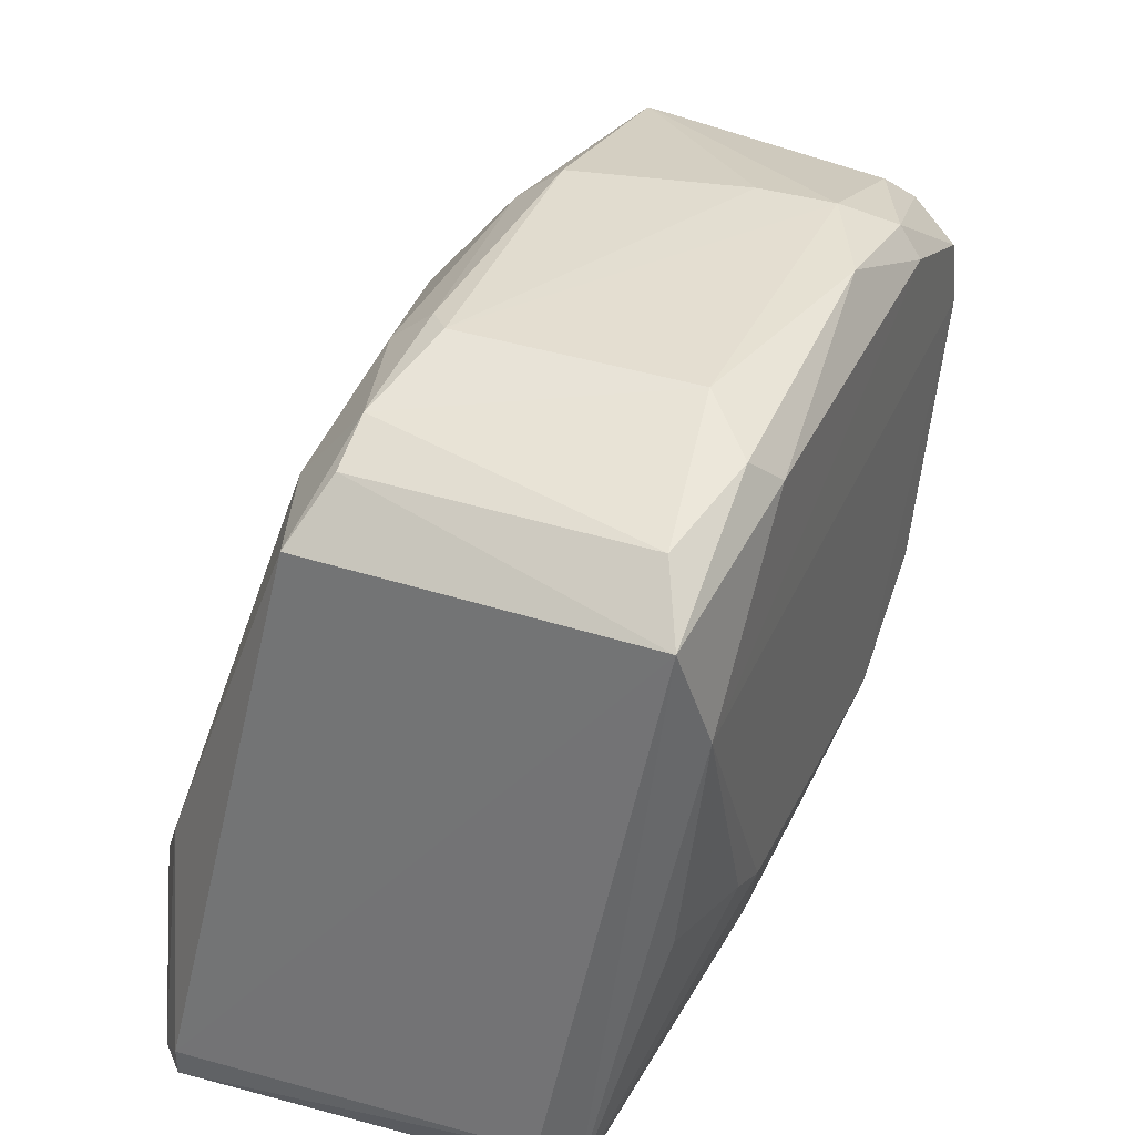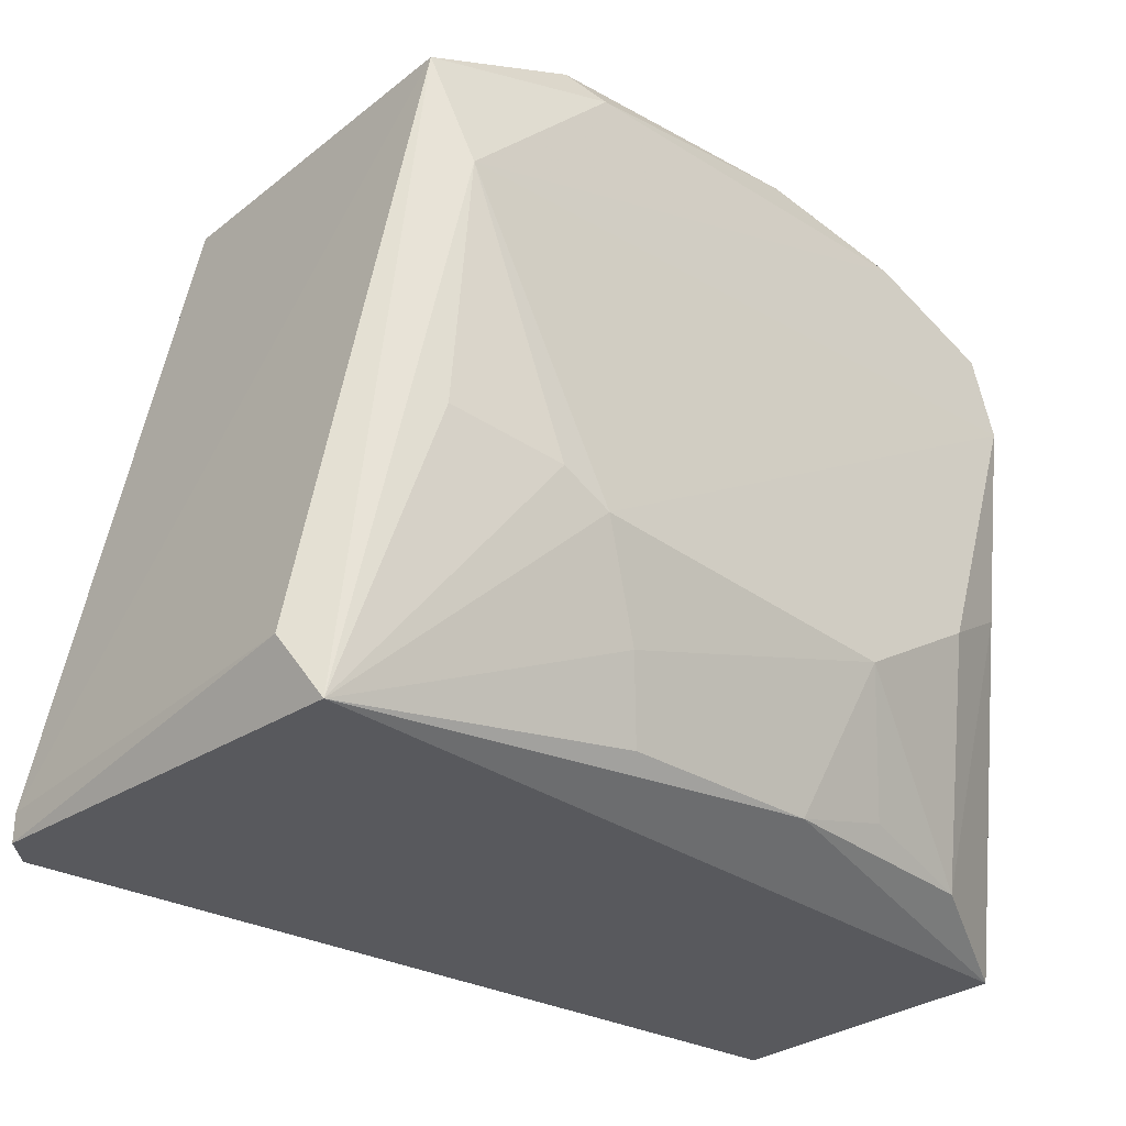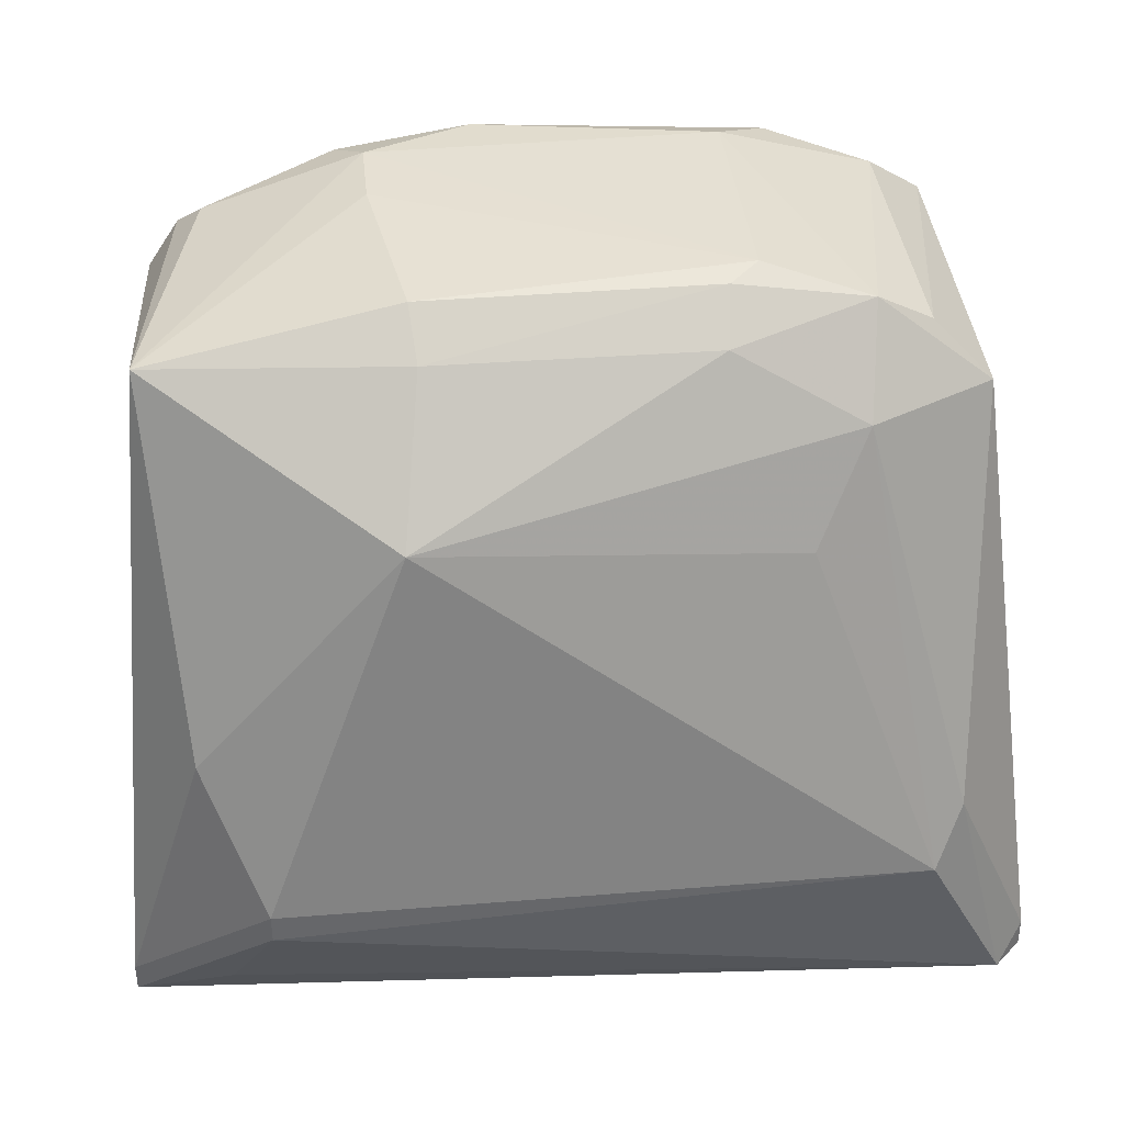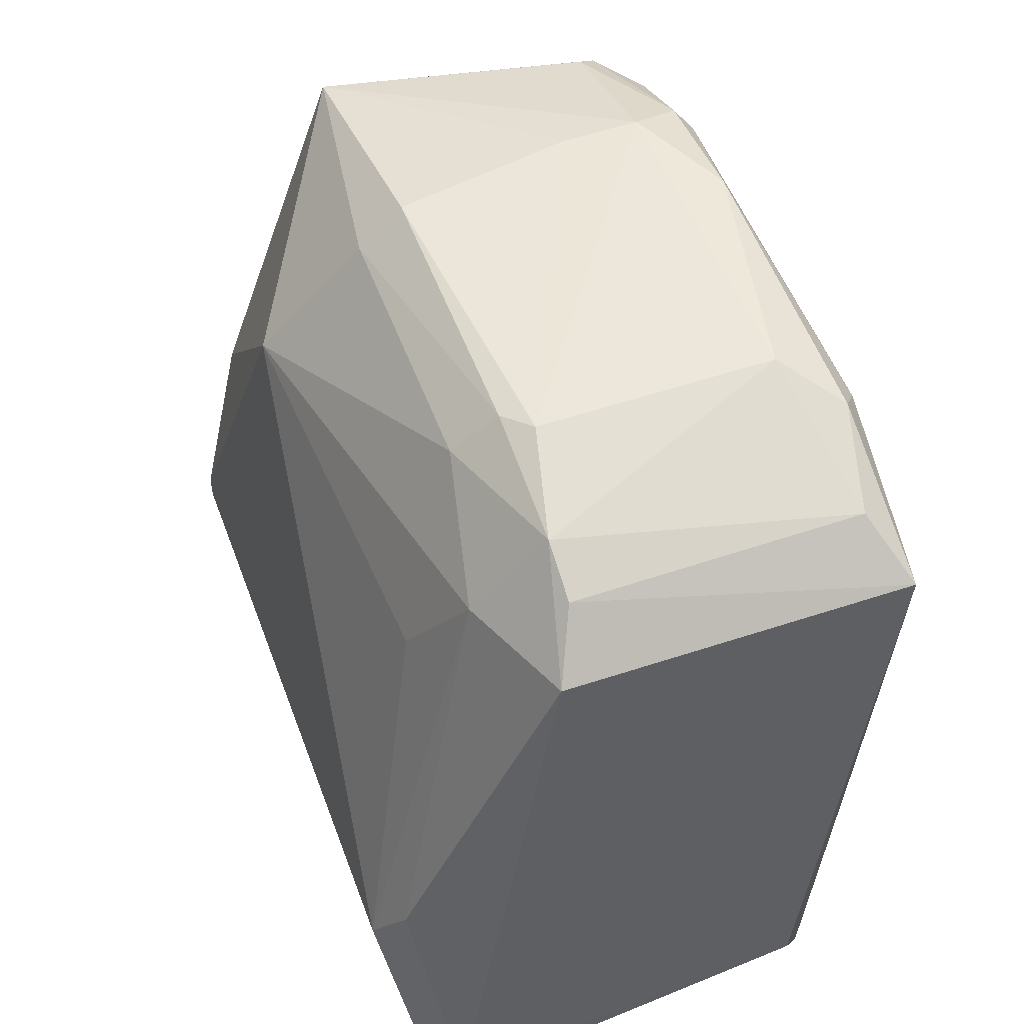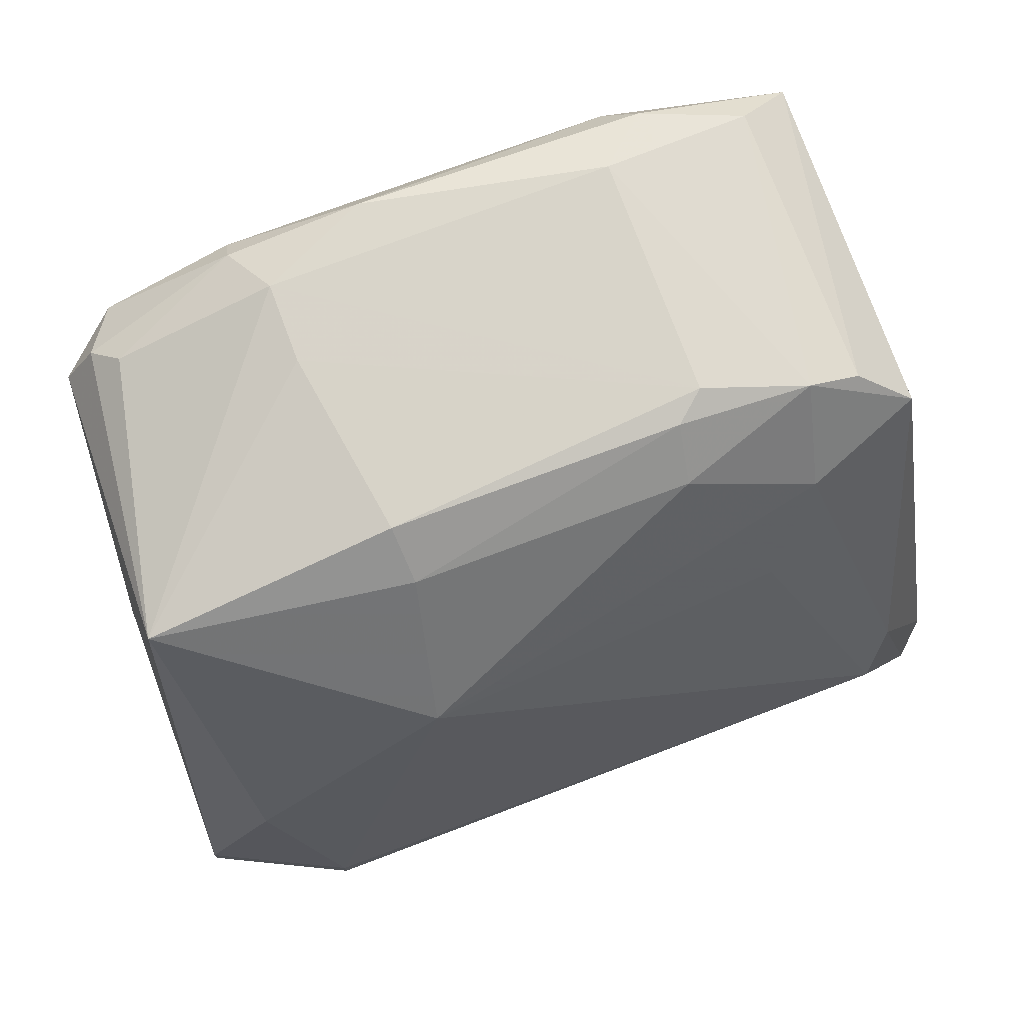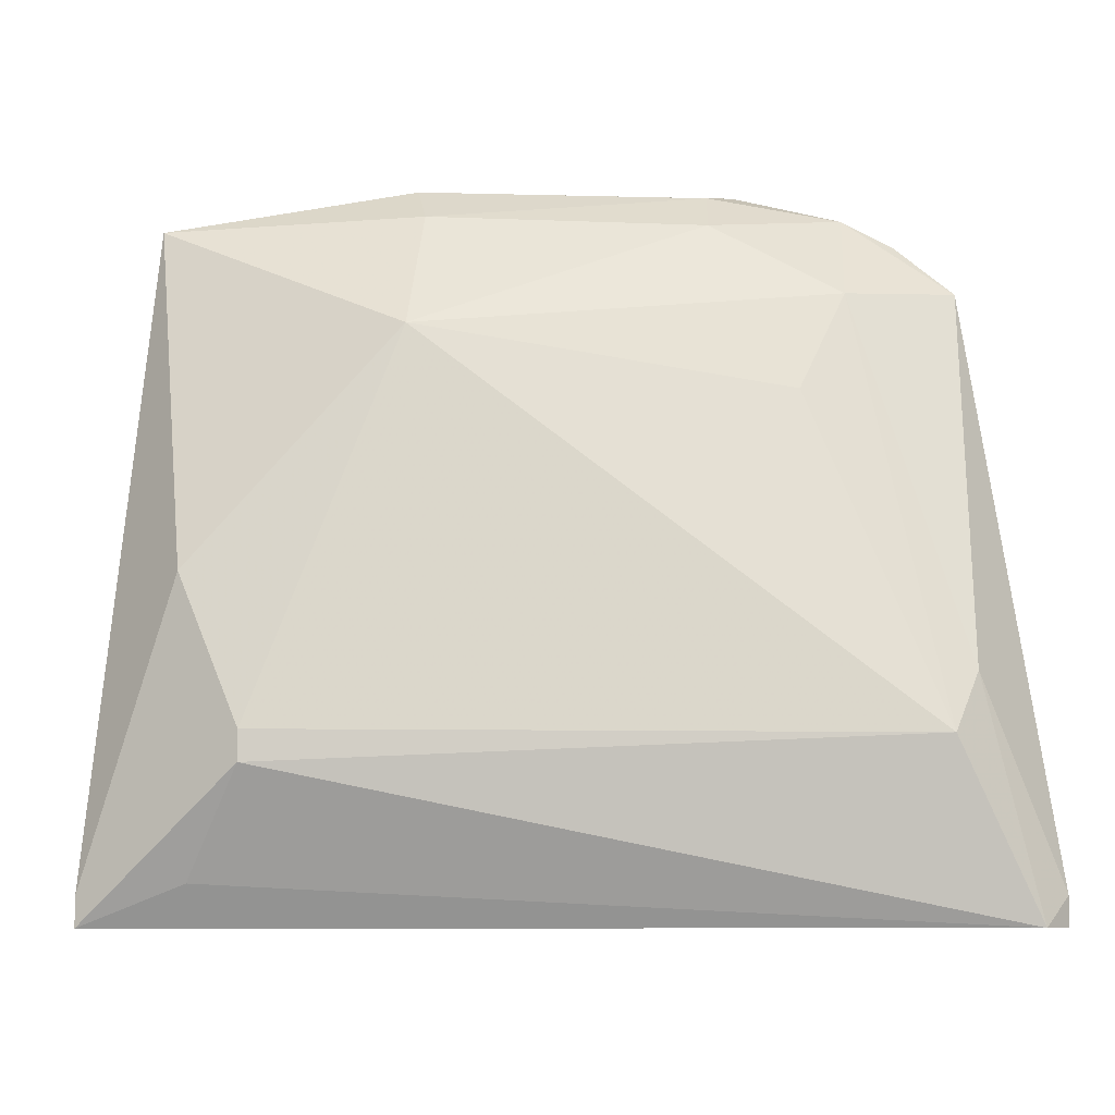
<metadata>
{"format":"obj","ext":"obj","renderer":"f3d","projection":"perspective","resolution":1024,"background":"white","views":[{"elev":36.7,"azim":112.8,"up":"+Y"},{"elev":-29.8,"azim":137.7,"up":"+Y"},{"elev":38.2,"azim":-5.8,"up":"+Y"},{"elev":52.8,"azim":70.0,"up":"+Y"},{"elev":74.9,"azim":-20.4,"up":"+Y"},{"elev":-7.1,"azim":-5.1,"up":"+Y"}]}
</metadata>
<code>
v -0.009008 0.07001 -0.01003
v 0.007335 0.09925 0.001543
v 0.007335 0.09925 -0.009138
v 0.0196 0.06706 0.009484
v -0.02037 0.06835 0.008194
v -0.01628 0.09559 -0.01025
v 0.01831 0.06706 -0.008563
v -0.007471 0.09155 0.009484
v 0.017 0.0946 -0.01162
v -0.02037 0.06706 -0.005986
v -0.01778 0.0967 0.003037
v 0.01681 0.09449 0.003914
v 0.01444 0.0748 0.01206
v -0.01245 0.07922 -0.01233
v -0.01392 0.07351 0.01206
v 0.00827 0.0769 -0.01237
v -0.009138 0.09666 -0.01251
v -0.008039 0.09913 -0.009075
v -0.02037 0.06706 0.008194
v -0.0177 0.09337 -0.01038
v 0.0196 0.06964 -0.007276
v 0.01831 0.06706 0.01077
v 0.01544 0.08967 -0.01255
v -0.006759 0.09889 0.002649
v 0.01147 0.09397 0.005943
v -0.01614 0.09082 -0.01251
v -0.0165 0.08124 0.009484
v 0.01202 0.09798 0.002713
v 0.008383 0.09667 -0.01252
v -0.004409 0.06885 -0.01004
v 0.005734 0.09716 0.004732
v -0.003301 0.09901 -0.01135
v -0.006696 0.07578 -0.01231
v 0.01436 0.09678 -0.01026
v 0.0196 0.06835 0.009484
v -0.01392 0.0748 0.01206
v -0.01479 0.06882 -0.0089
v 0.005948 0.07231 -0.01119
v -0.006536 0.09724 0.004767
v -0.02037 0.06835 -0.005986
v 0.01573 0.07737 0.01077
v -0.01613 0.08149 -0.01133
v 0.009067 0.08937 0.008063
v 0.01542 0.07913 -0.01137
v -0.01514 0.0968 -0.009092
v 0.009694 0.09804 -0.0115
v 0.01439 0.09681 0.002716
v -0.01497 0.09432 -0.0125
v -0.009258 0.09802 -0.01148
v 0.01051 0.07809 -0.01229
v 0.006013 0.09893 0.002658
v -0.01594 0.06883 0.009543
v -0.008028 0.09911 -0.005535
v 0.004787 0.06888 -0.01002
f 30 38 54
f 7 4 10
f 2 3 18
f 10 4 19
f 5 10 19
f 15 5 19
f 11 6 20
f 4 7 21
f 7 9 21
f 13 15 22
f 19 4 22
f 9 7 23
f 10 20 26
f 23 16 26
f 8 11 27
f 11 5 27
f 3 2 28
f 25 12 28
f 9 23 29
f 23 17 29
f 7 10 30
f 8 25 31
f 25 28 31
f 18 3 32
f 29 17 32
f 14 26 33
f 26 16 33
f 30 1 33
f 3 28 34
f 9 12 35
f 4 21 35
f 21 9 35
f 22 4 35
f 13 8 36
f 5 15 36
f 15 13 36
f 8 27 36
f 27 5 36
f 1 30 37
f 30 10 37
f 33 1 37
f 14 33 37
f 16 7 38
f 33 16 38
f 30 33 38
f 11 8 39
f 24 11 39
f 8 31 39
f 10 5 40
f 5 11 40
f 11 20 40
f 20 10 40
f 13 22 41
f 12 25 41
f 25 13 41
f 35 12 41
f 22 35 41
f 10 26 42
f 26 14 42
f 37 10 42
f 14 37 42
f 8 13 43
f 25 8 43
f 13 25 43
f 23 7 44
f 6 11 45
f 11 18 45
f 9 29 46
f 32 3 46
f 29 32 46
f 34 9 46
f 3 34 46
f 12 9 47
f 28 12 47
f 9 34 47
f 34 28 47
f 20 6 48
f 17 23 48
f 26 20 48
f 23 26 48
f 32 17 49
f 18 32 49
f 6 45 49
f 45 18 49
f 48 6 49
f 17 48 49
f 7 16 50
f 16 23 50
f 44 7 50
f 23 44 50
f 2 24 51
f 28 2 51
f 31 28 51
f 24 39 51
f 39 31 51
f 15 19 52
f 22 15 52
f 19 22 52
f 2 18 53
f 18 11 53
f 24 2 53
f 11 24 53
f 7 30 54
f 38 7 54

</code>
